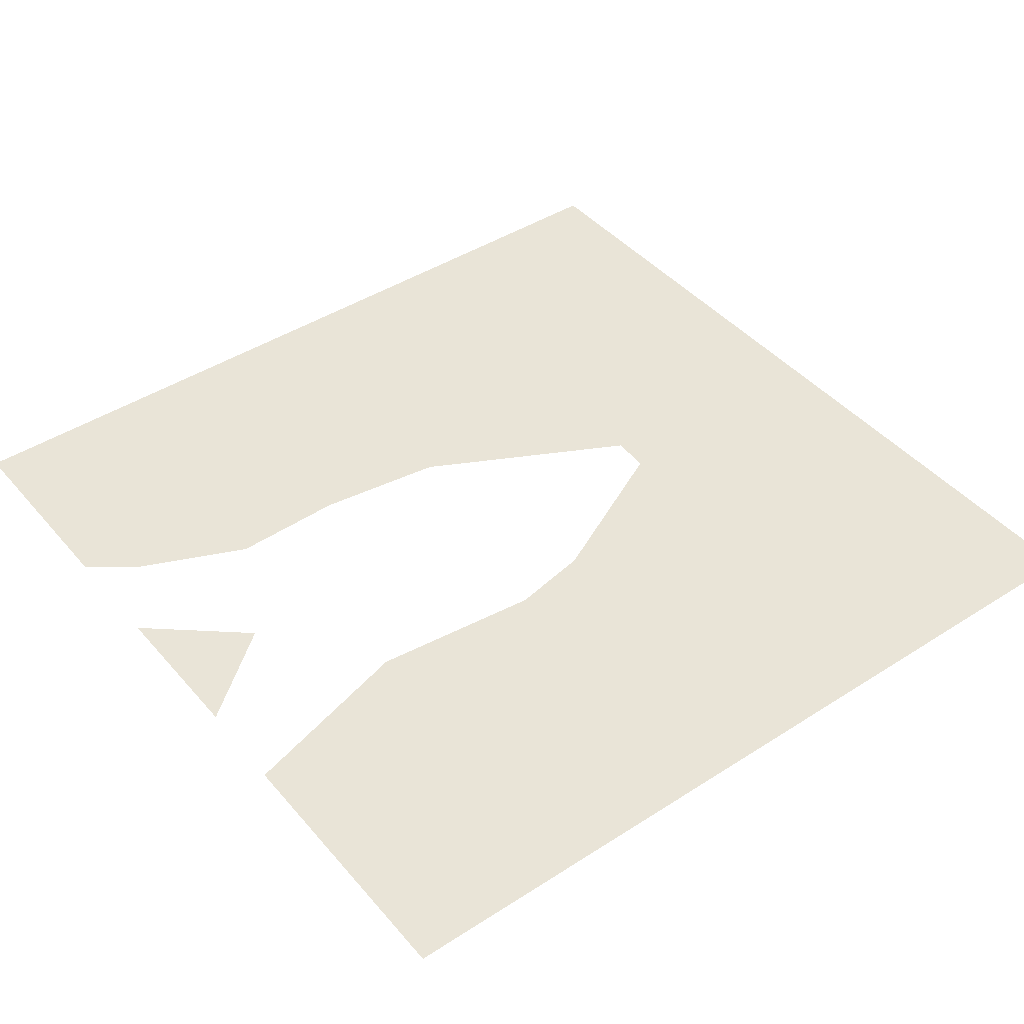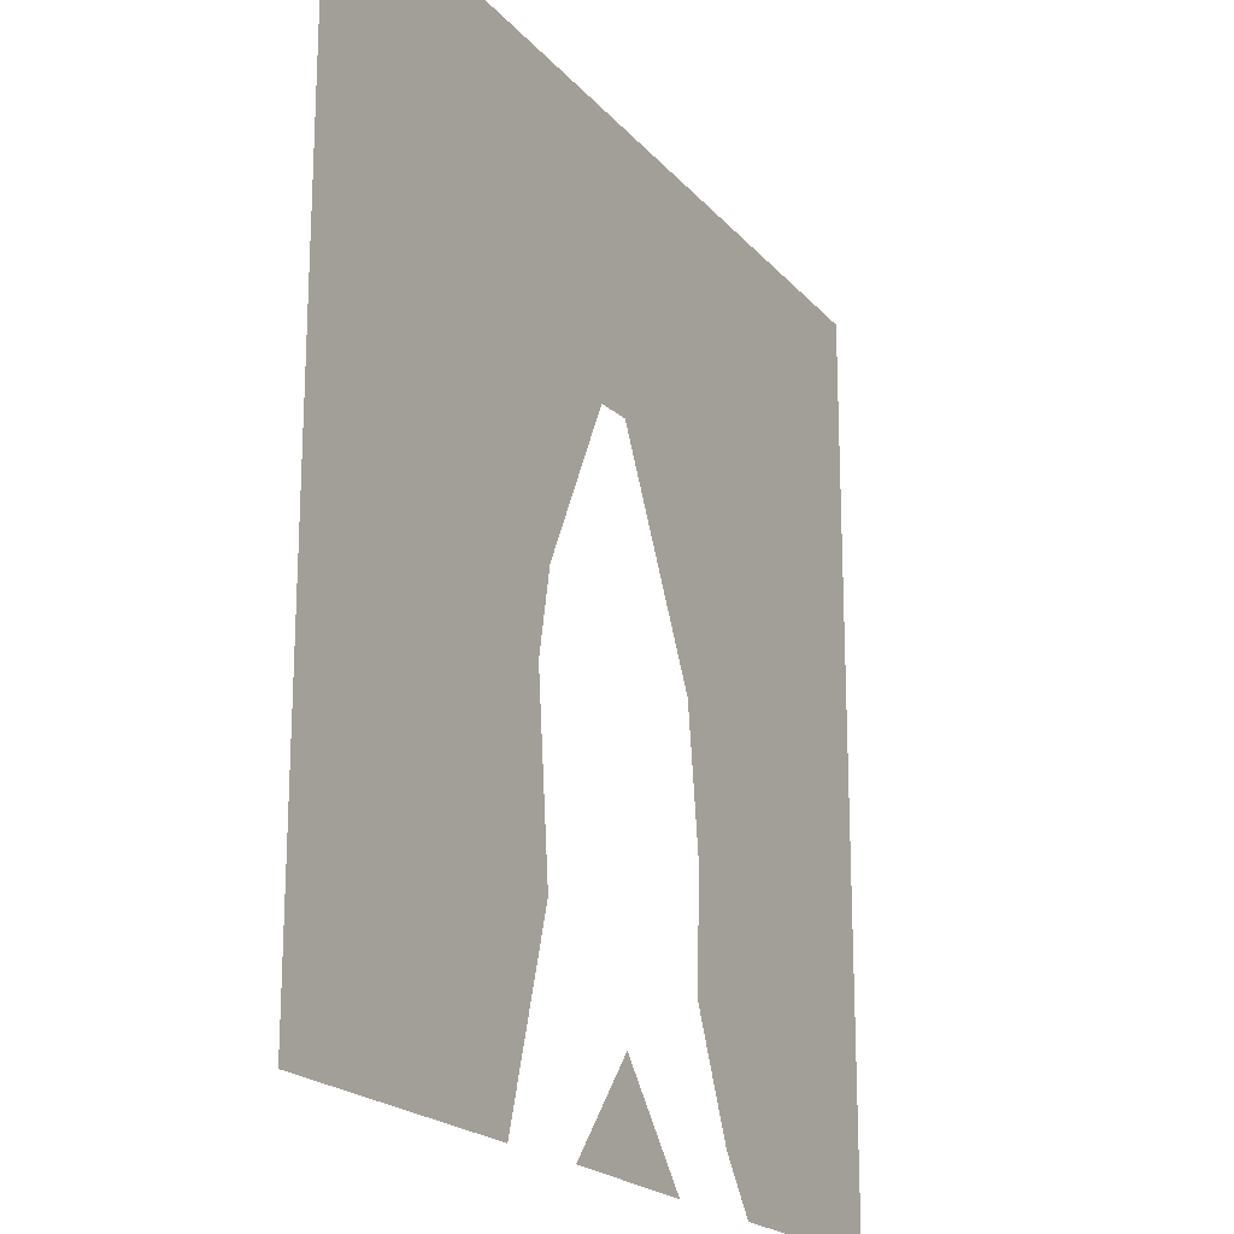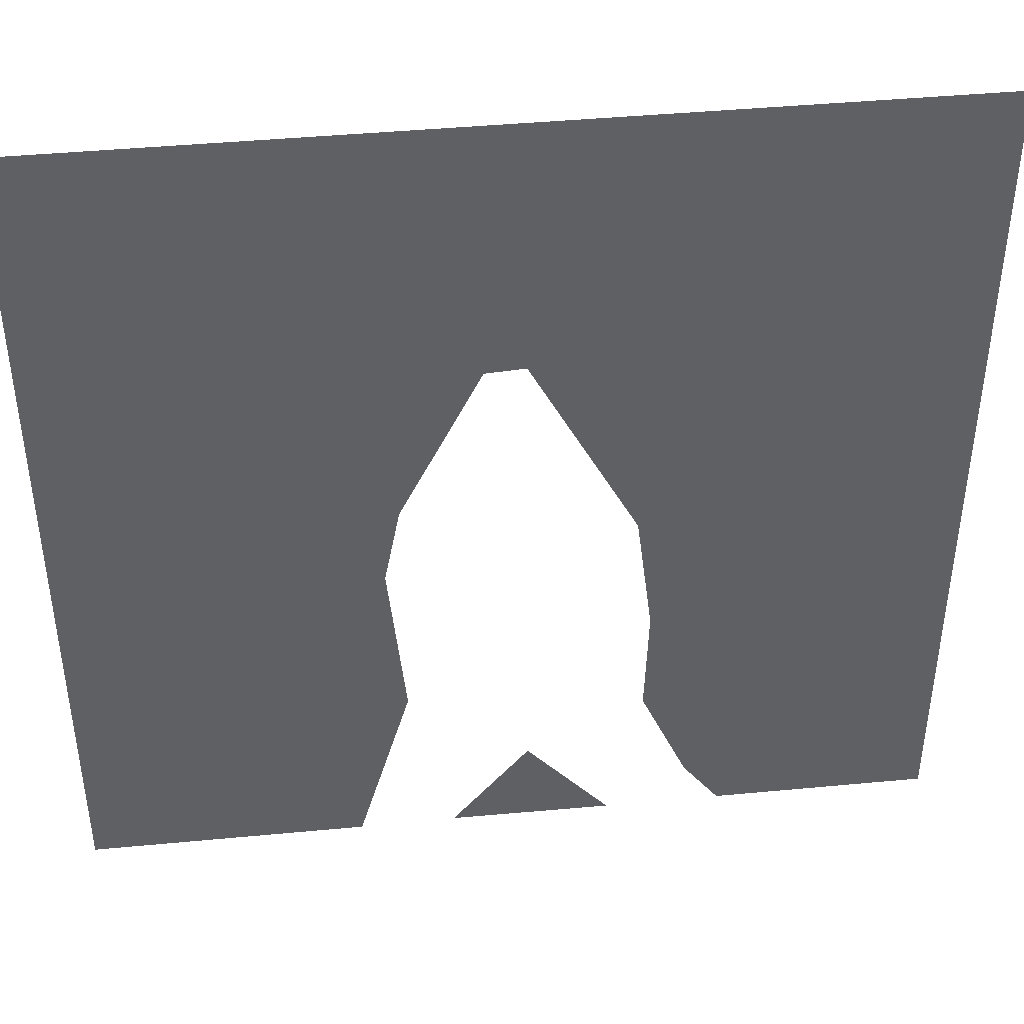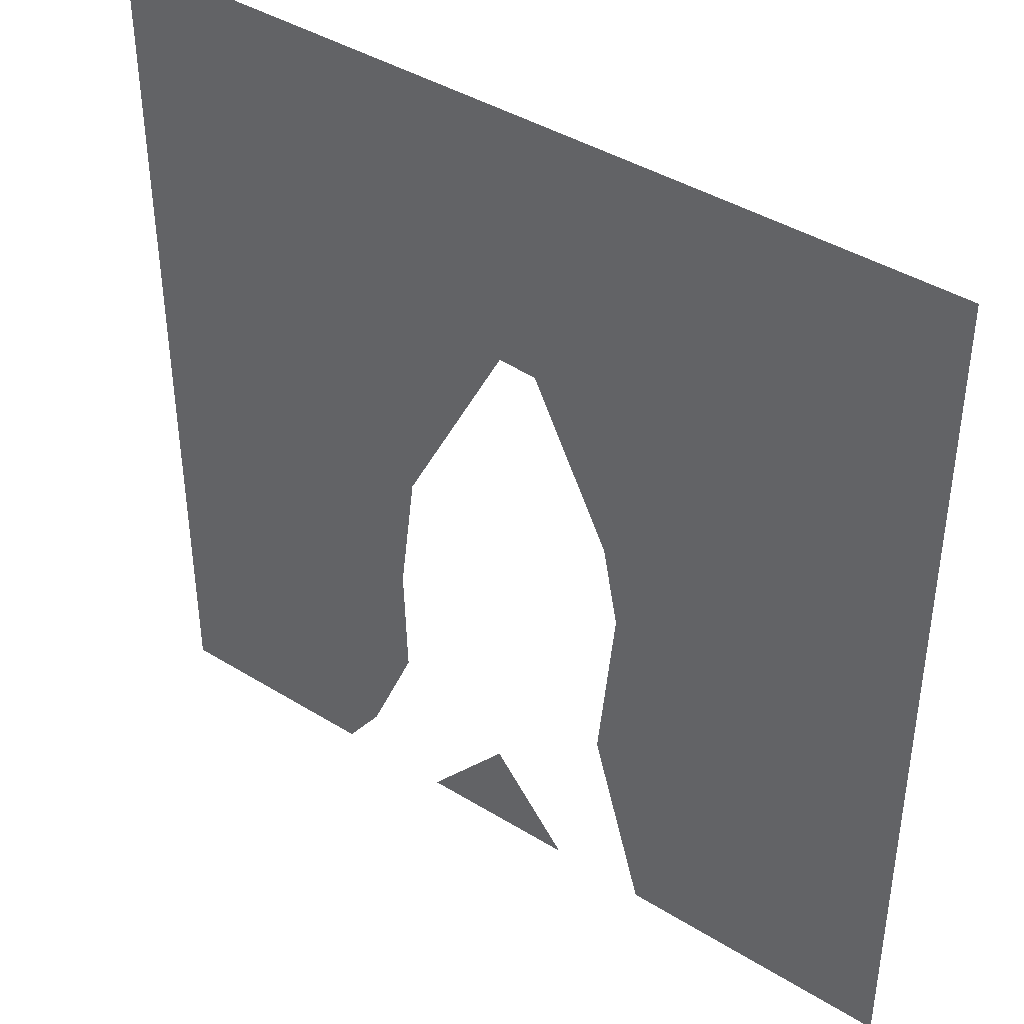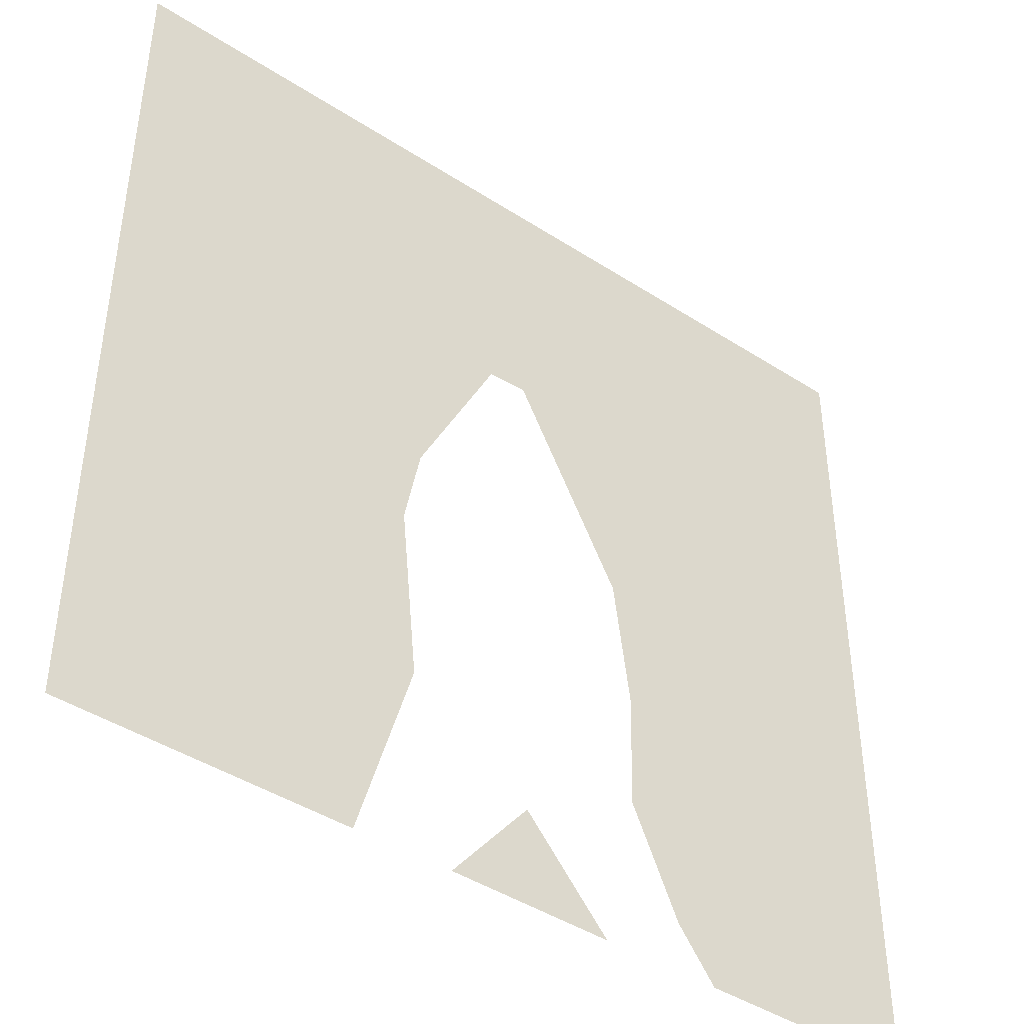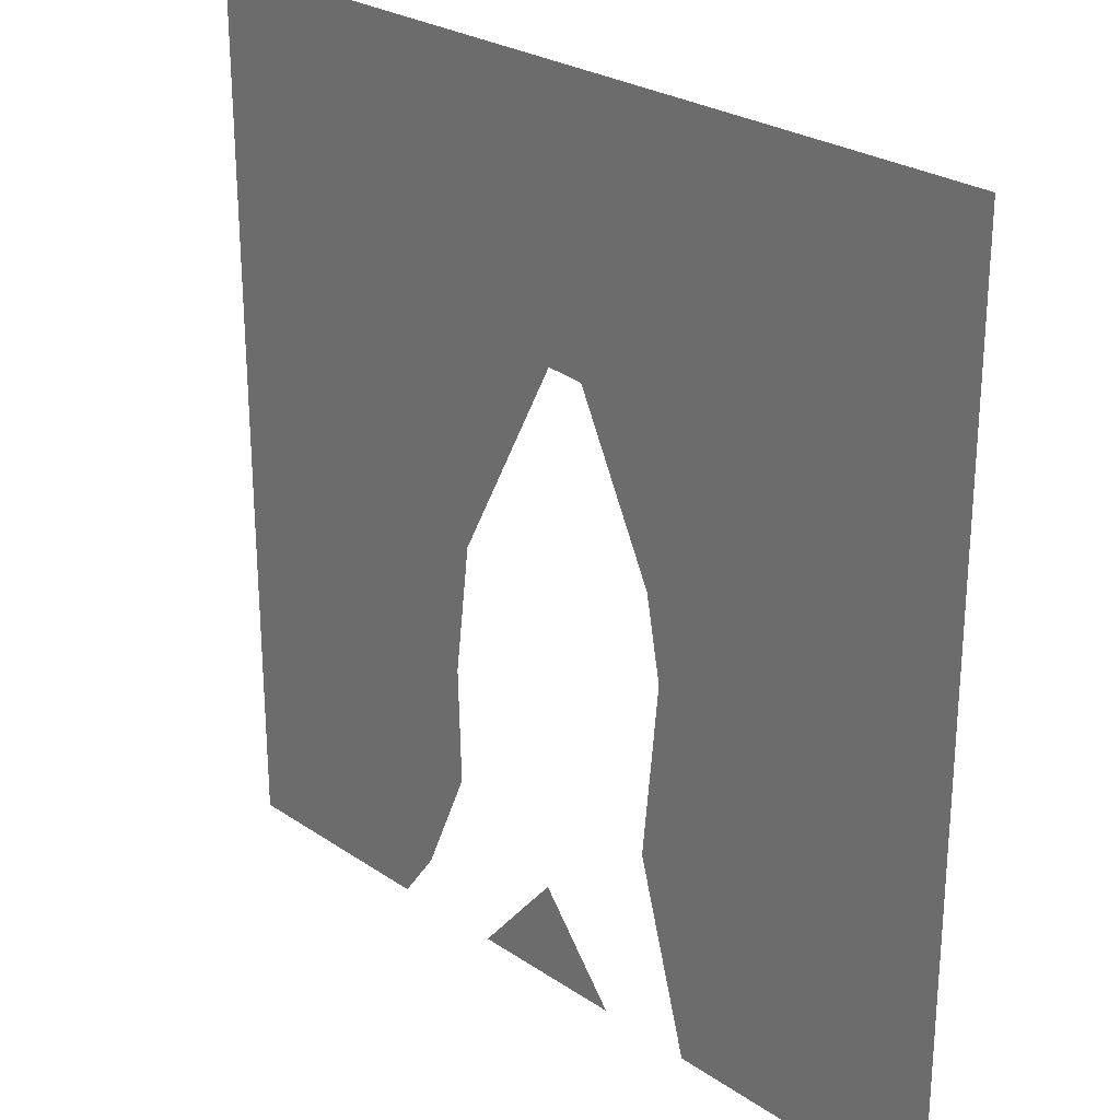
<metadata>
{"format":"obj","ext":"obj","renderer":"f3d","projection":"perspective","resolution":1024,"background":"white","views":[{"elev":43.4,"azim":52.8,"up":"+Z"},{"elev":-20.3,"azim":118.3,"up":"+Y"},{"elev":43.2,"azim":173.6,"up":"+Y"},{"elev":41.2,"azim":37.0,"up":"+Y"},{"elev":-43.5,"azim":142.7,"up":"+Y"},{"elev":26.1,"azim":46.9,"up":"+Y"}]}
</metadata>
<code>
o Plane.001
v -3 -3 -0
v 3 -3 -0
v -3 3 0
v 3 3 0
v 0 3 0
v 3 0 0
v -3 0 0
v 1.5 -3 -0
v 1.5 3 0
v 3 -1.5 -0
v -3 1.5 0
v -1.5 -3 -0
v -1.5 3 0
v 3 1.5 0
v -3 -1.5 -0
v 0 1.5 0
v 1.5 0 0
v -1.195 0.1485 -0
v -1.5 1.5 0
v 1.5 1.5 0
v 1.47 -1.352 -0
v -1.5 -1.5 -0
v 2.25 -3 -0
v 2.25 3 0
v 3 -2.25 -0
v -3 2.25 0
v -2.25 -3 -0
v -2.25 3 0
v 3 2.25 0
v -3 -2.25 -0
v 0 2.25 0
v 2.25 0 0
v 1.088 -3 -0
v 0.75 3 0
v 3 -0.75 -0
v -3 0.75 0
v -1.246 -2.655 -0
v -0.75 3 0
v 3 0.75 0
v -3 -0.75 -0
v -0.09383 1.195 -0
v 0.7275 0.05502 -0
v -2.25 0 0
v -1.5 2.25 0
v -1.758 0.9688 0
v -1.164 1.226 0
v -2.25 1.5 0
v 1.5 2.25 0
v 1.5 0.75 0
v 2.25 1.5 0
v 0.75 1.5 0
v 1.158 -0.991 -0
v 1.182 -1.65 -0
v 2.25 -1.5 -0
v -1.5 -0.75 -0
v -1.5 -2.25 -0
v -0.9422 -1.109 -0
v -2.25 -1.5 -0
v -2.25 2.25 0
v 0.75 2.25 0
v 0.836 -0.5077 -0
v -2.25 -0.75 -0
v -0.75 2.25 0
v -2.25 0.75 0
v 2.25 2.25 0
v 2.25 0.75 0
v 0.1748 1.179 -0
v 2.25 -0.75 -0
v 2.25 -2.25 -0
v 0.7197 -1.71 -0
v -0.8281 -0.2108 -0
v -0.9193 -1.905 -0
v -2.25 -2.25 -0
v -0.6897 -3 -0
v 0.4219 -2.993 -0
v -0.1117 -2.327 -0
f 59 26 3
f 60 31 5
f 62 40 7
f 63 44 13
f 64 36 11
f 65 48 9
f 66 49 20
f 67 41 16
f 68 52 17
f 69 53 21
f 71 55 18
f 72 56 22
f 73 30 15
f 44 59 28
f 19 47 59
f 47 11 26
f 48 60 34
f 20 51 60
f 51 16 31
f 52 61 17
f 55 62 43
f 22 58 62
f 58 15 40
f 31 63 38
f 16 46 63
f 46 19 44
f 45 64 47
f 18 43 64
f 43 7 36
f 29 65 24
f 14 50 65
f 50 20 48
f 39 66 50
f 6 32 66
f 32 17 49
f 49 67 51
f 17 42 67
f 35 68 32
f 10 54 68
f 54 21 52
f 25 69 54
f 2 23 69
f 23 8 53
f 8 33 53
f 57 22 55
f 37 12 56
f 56 73 58
f 12 27 73
f 27 1 30
f 28 59 3
f 34 60 5
f 43 62 7
f 38 63 13
f 47 64 11
f 24 65 9
f 50 66 20
f 51 67 16
f 32 68 17
f 54 69 21
f 57 72 22
f 58 73 15
f 13 44 28
f 44 19 59
f 59 47 26
f 9 48 34
f 48 20 60
f 60 51 31
f 61 42 17
f 18 55 43
f 55 22 62
f 62 58 40
f 5 31 38
f 31 16 63
f 63 46 44
f 16 41 46
f 19 45 47
f 45 18 64
f 64 43 36
f 4 29 24
f 29 14 65
f 65 50 48
f 14 39 50
f 39 6 66
f 66 32 49
f 20 49 51
f 49 17 67
f 6 35 32
f 35 10 68
f 68 54 52
f 10 25 54
f 25 2 69
f 69 23 53
f 33 70 53
f 71 57 55
f 72 37 56
f 22 56 58
f 56 12 73
f 73 27 30
f 74 76 75
f 21 53 52
f 61 52 70
f 70 52 53
f 19 46 45
f 46 41 45
f 45 41 18
f 18 41 71

</code>
